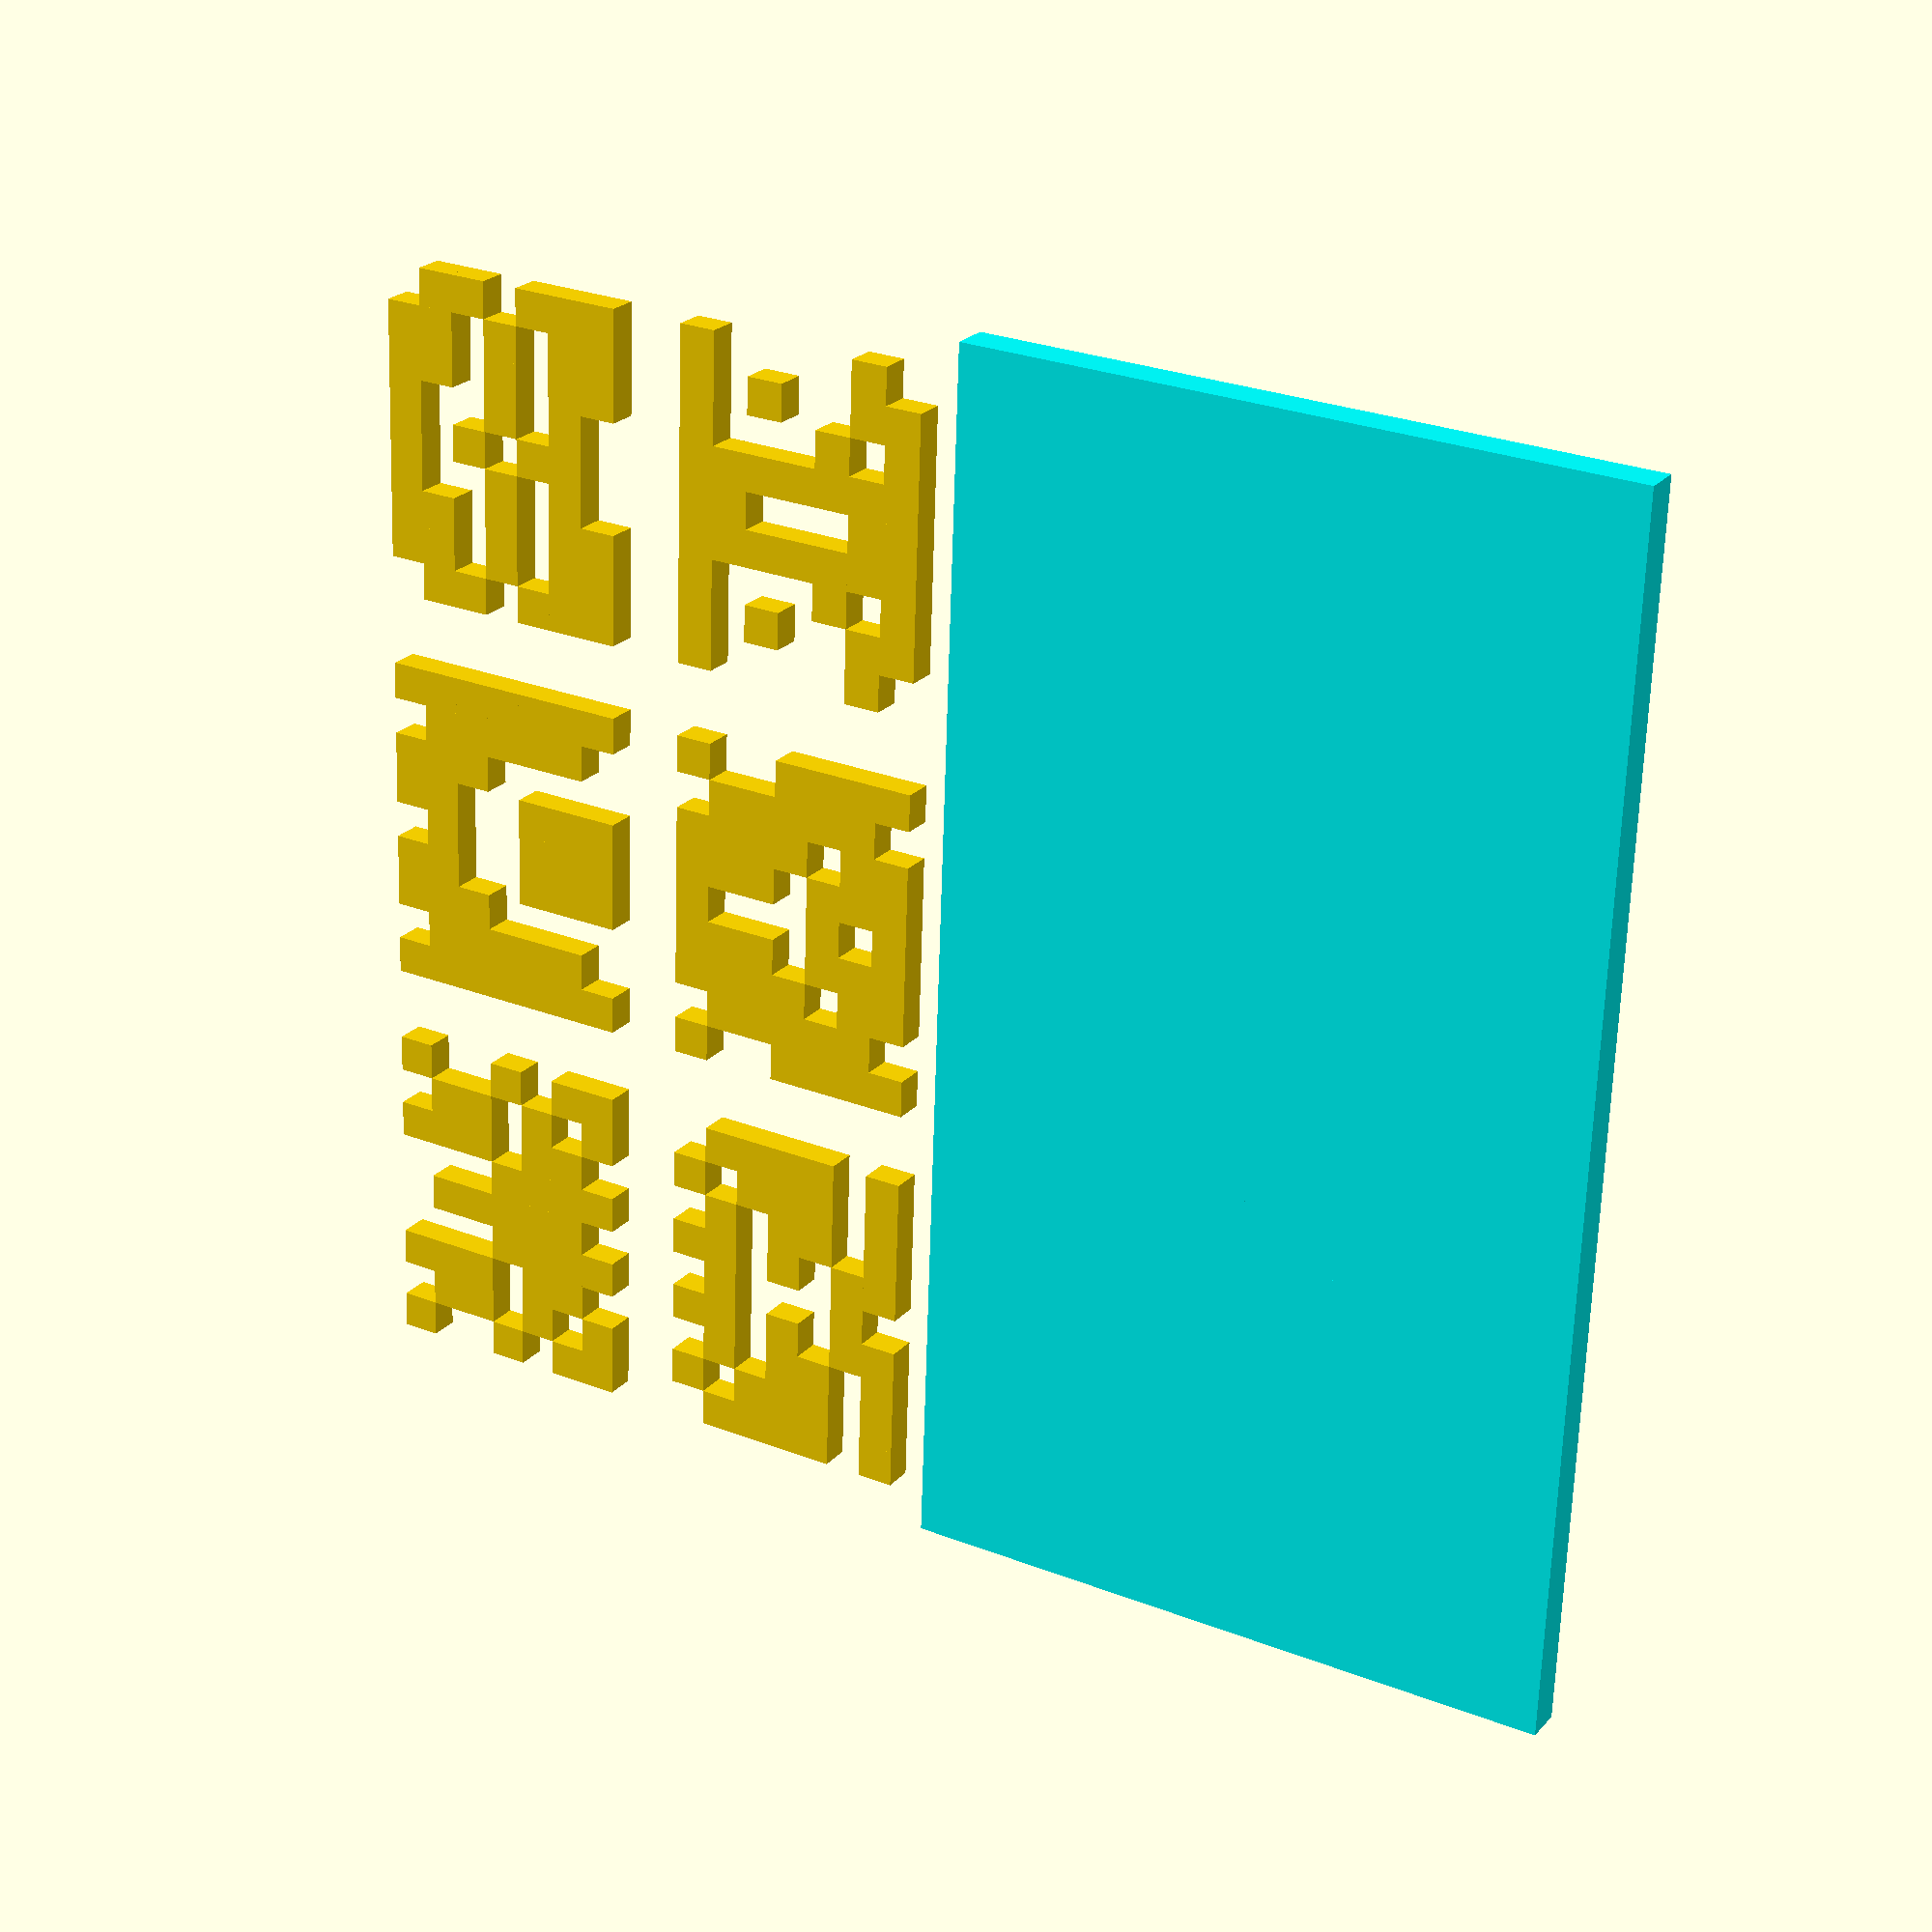
<openscad>
/*

Space invaders Fleet


*/
// preview[view:south, tilt:top]
// As a random generator, every seeds creates a different scene
seed = 123;
// Which one would you like to see?
part = "both"; // [invader:Invader,base:Base,both:Invader and Base]

// Fleet's rows
Fleet_Rows = 2; // [1:10]
// Fleet's columns
Fleet_Columns = 3; // [1:10]

// Size in number of pixels
Invader_Width = 9;  // [3:30]
// Size in number of pixels
Invader_Height = 7; // [3:30]

// Separate the 'bases' when creating a fleet??
Separated_Bases = "No"; //[Yes:Yes.Every invader with his own base, No:NO.One base for all fleet.]

/* [Hidden] */
//seed = floor(rands(1,100000,1)[0]);
//echo(seed);
randoms = rands(0,1,10000,seed);


p = 0.6;
grid = 5;


//flota(1,1);
fx = Fleet_Columns;
fy = Fleet_Rows;
invx = Invader_Width;
invy = Invader_Height;


print_part();

module print_part() {
	if (part == "invader") {
        translate([-fx*0.5*(invx+2) * grid,-fy*0.5*(invy+2) * grid,0])
    		flota(fx,fy);
	} else if (part == "base") {
        translate([-fx*0.5*(invx+2) * grid,-fy*0.5*(invy+2) * grid,0])
    		flotabase(fx,fy);
	} else if (part == "both") {
        if(fy>fx){
            translate([0,-fy*0.5*(invy+2) * grid,0]){
    		    translate([-fx*(invx+2) * grid,0,0]) flota(fx,fy);
        		flotabase(fx,fy);
            }
        }else{
            translate([-fx*0.5*(invx+2) * grid,0,0]){
		        translate([0,-fy*(invy+2) * grid,0]) flota(fx,fy);
    		    flotabase(fx,fy);
            }
        }
	} else {
		translate([-fx*(invx+2) * grid,0,0]) flota(fx,fy);
		flotabase(fx,fy);
	}
}

module flota(sx,sy){
    ix = invx;
    iy = invy;
    for(i=[0:sx-1]){
        for(j=[0:sy-1]){
            translate([(ix+2)*i*grid,(iy+2)*j*grid,0])
            invader(ix,iy,rands(0,1,1000,seed+i*sx+j));
        }
    }
}
module flotabase(sx,sy){
    ix = invx;
    iy = invy;
    for(i=[0:sx-1]){
        for(j=[0:sy-1]){
            if(Separated_Bases=="Yes"){
                translate([(ix+3)*i*grid,(iy+3)*j*grid,0])
                base(ix,iy,rands(0,1,1000,seed+i*sx+j));
            }else{
                translate([(ix+2)*i*grid,(iy+2)*j*grid,0])
                base(ix,iy,rands(0,1,1000,seed+i*sx+j));
            }
        }
    }
}

module invader(sx,sy,rand){
    union(){
        for(i=[0:sx/2-(1-sx%2)]){
            for(j=[1:sy]){
                r = rand[i*sx+j];
                if(r<p){
                    color("Gold"){
                        translate([(1+i)*grid,j*grid,0]) cube([grid+0.001,grid+0.001,grid-1]);
                        translate([(sx-i)*grid,j*grid,0]) cube([grid+0.001,grid+0.001,grid-1]);
                    }
                }
            }
        }
    }
}

module base(sx,sy,rand){
    color("Aqua"){
        difference(){
            cube([(2+sx)*grid,(2+sy)*grid,5]);
            translate([0,0,1.001])
                invader(sx,sy,rand);
        }
    }
}
</openscad>
<views>
elev=336.5 azim=267.9 roll=210.6 proj=p view=solid
</views>
